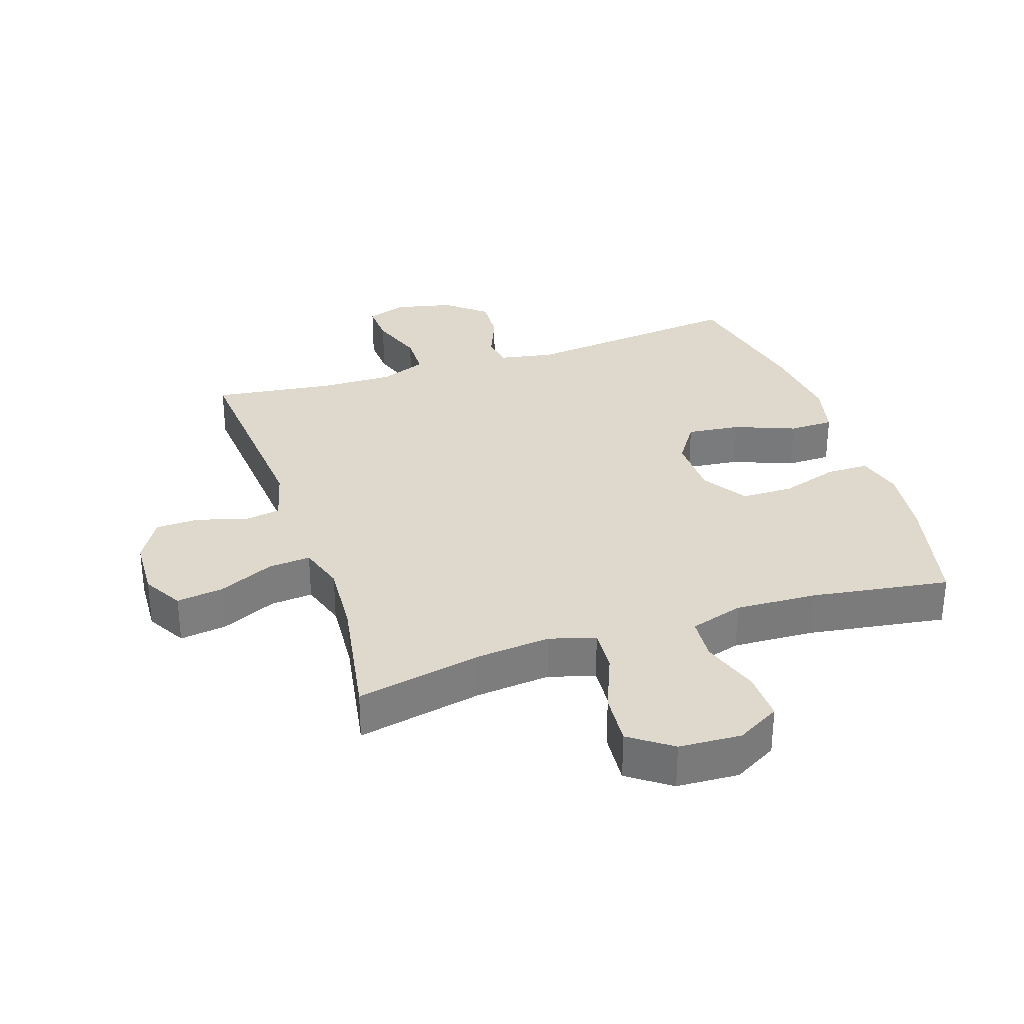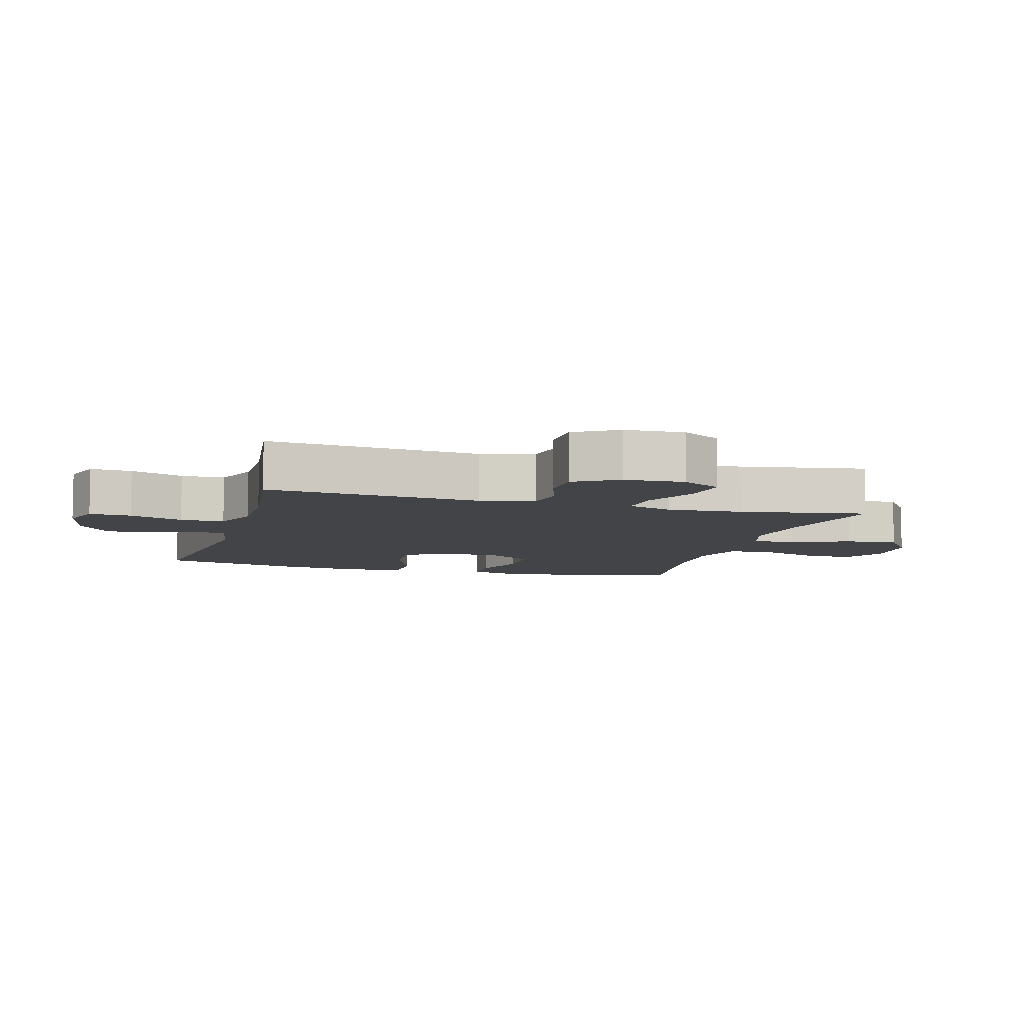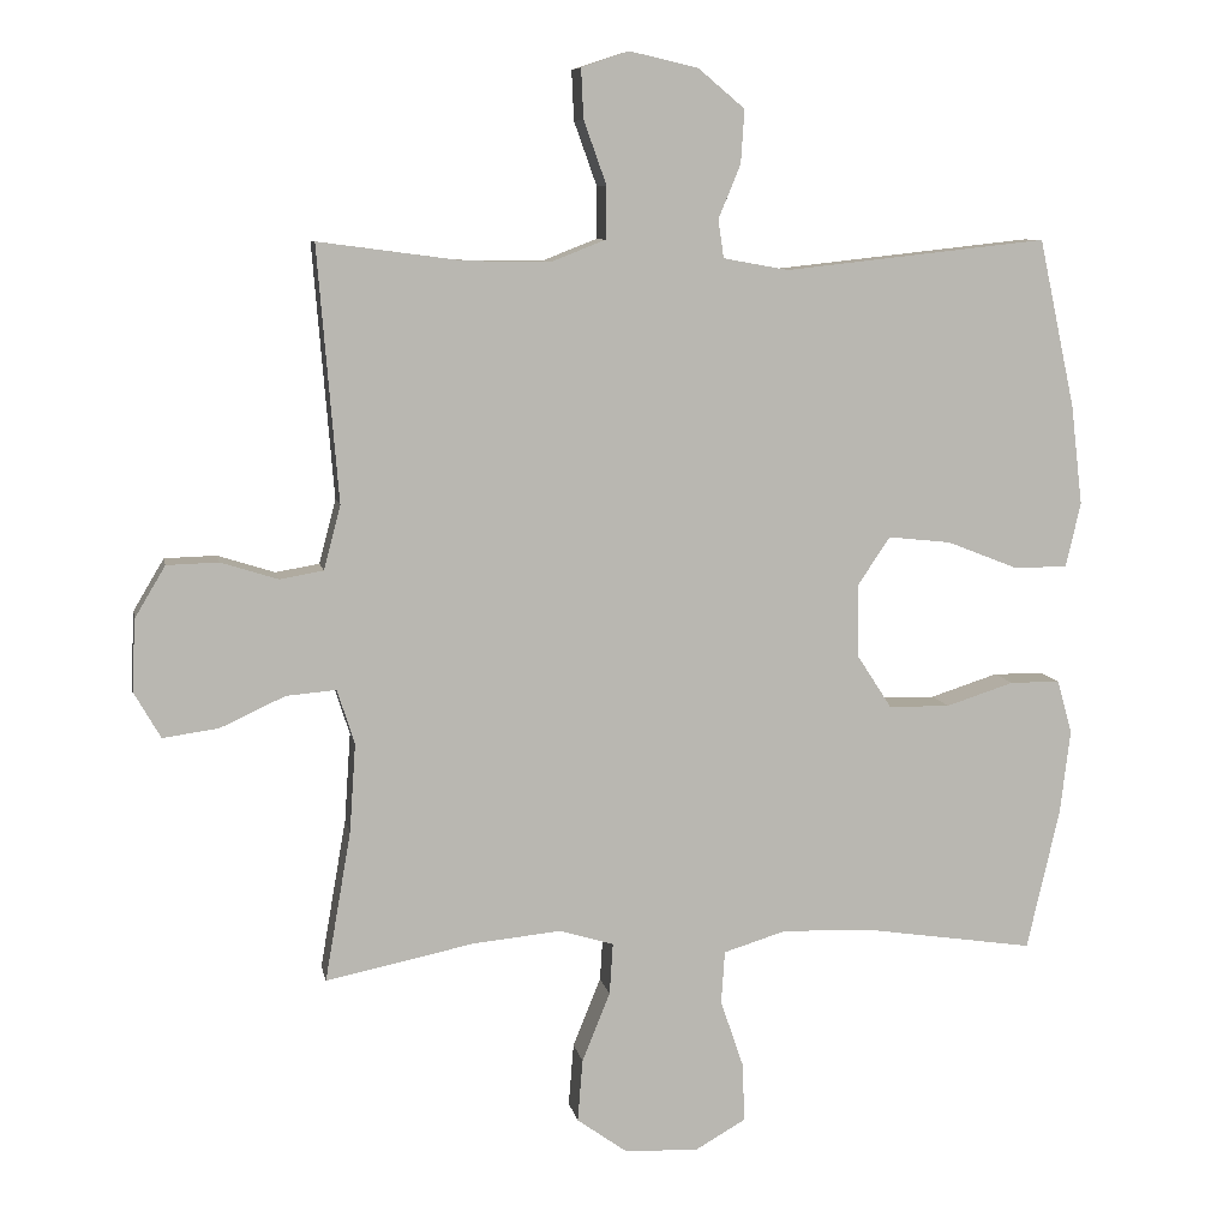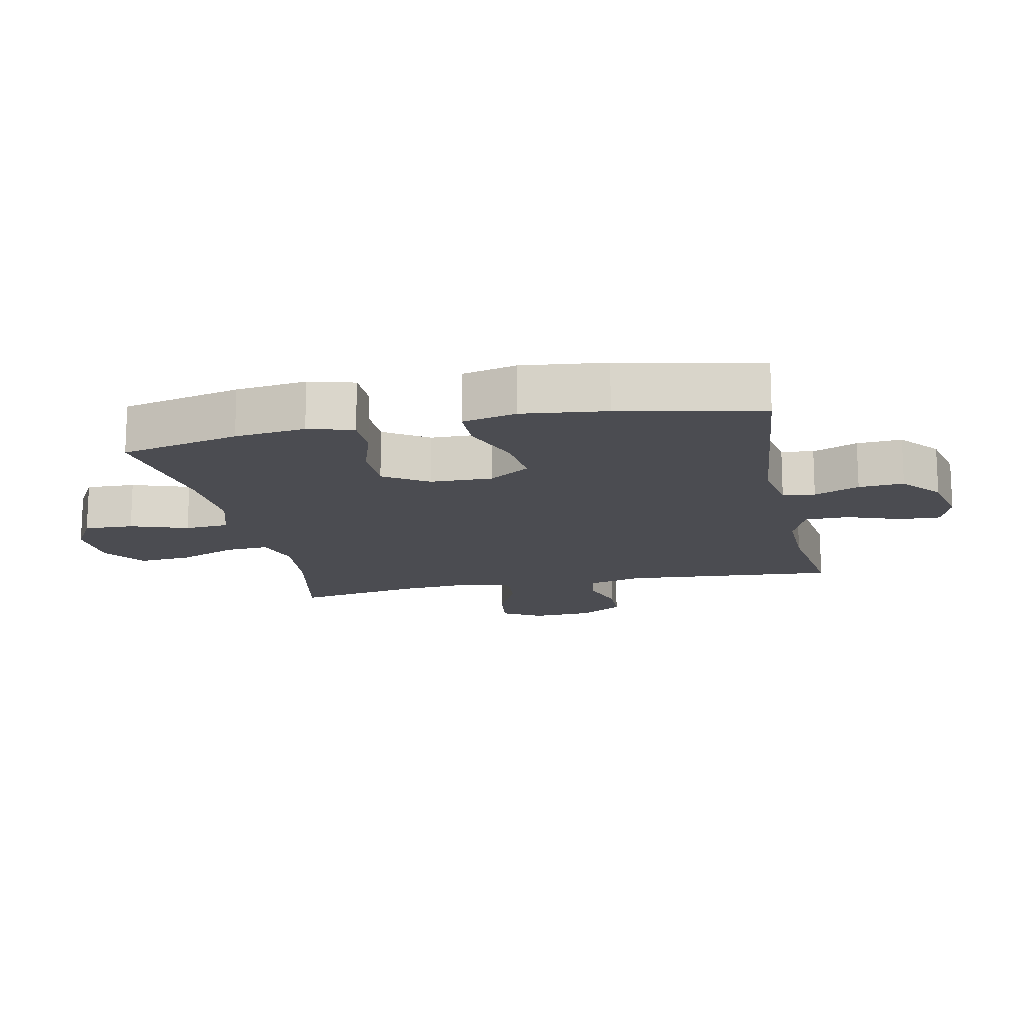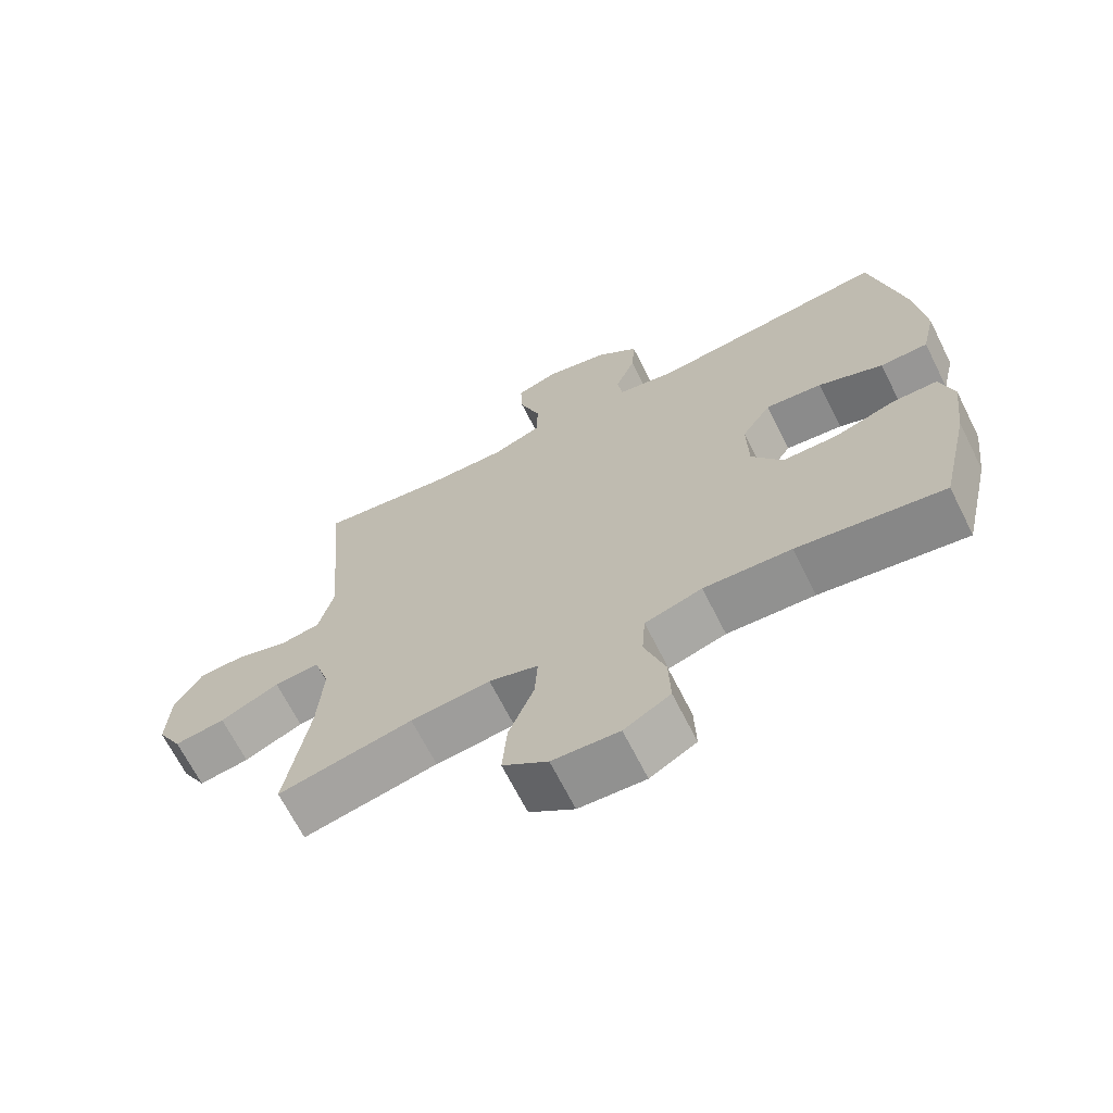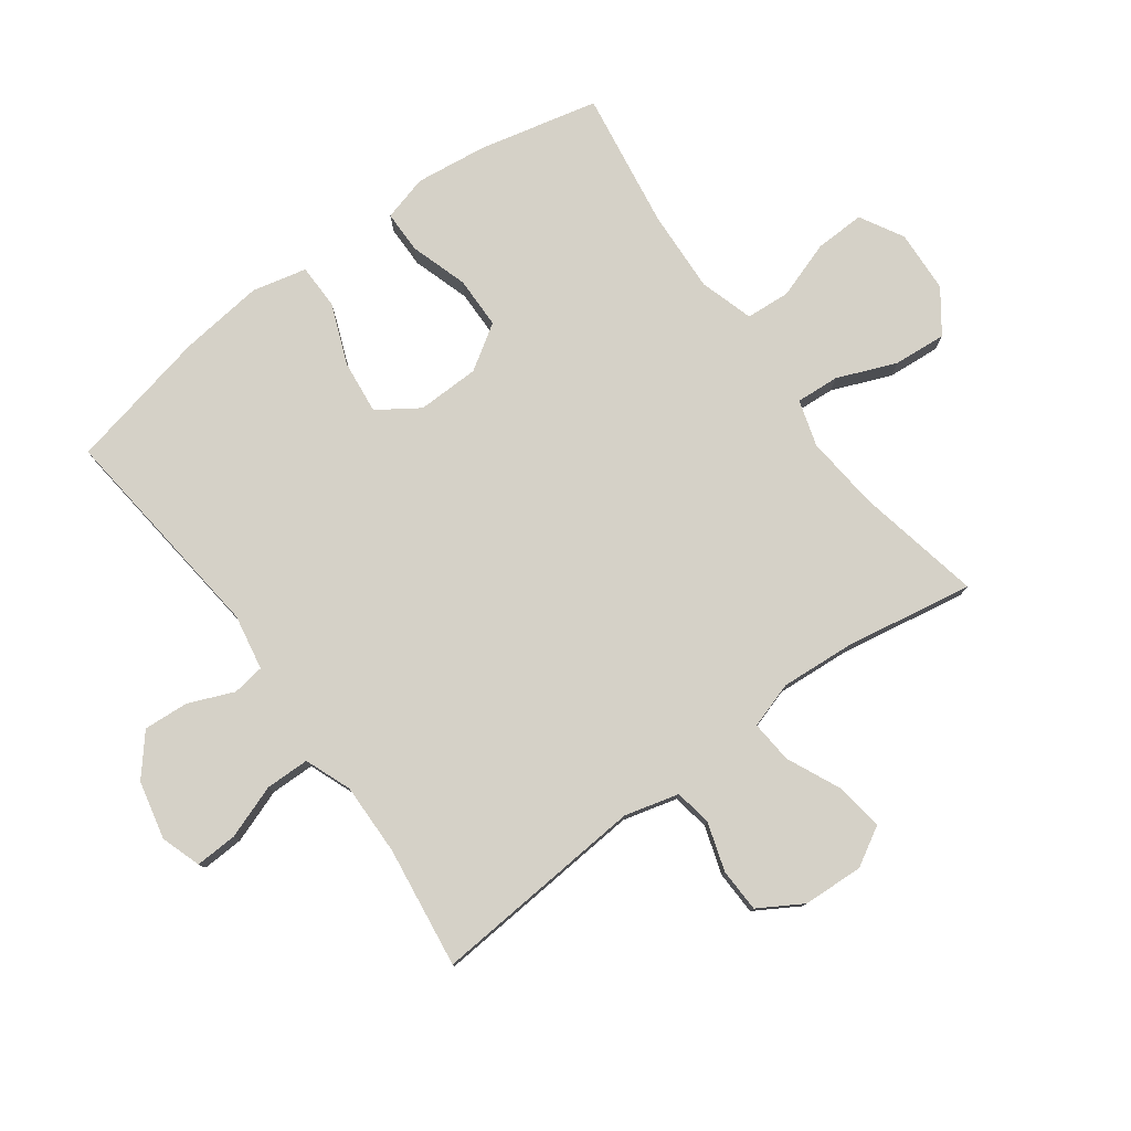
<metadata>
{"format":"obj","ext":"obj","renderer":"f3d","projection":"perspective","resolution":1024,"background":"white","views":[{"elev":32.0,"azim":161.7,"up":"+Y"},{"elev":-7.7,"azim":74.0,"up":"+Y"},{"elev":8.2,"azim":169.4,"up":"+Z"},{"elev":-15.5,"azim":-78.2,"up":"+Y"},{"elev":-67.5,"azim":-153.3,"up":"+Z"},{"elev":78.9,"azim":53.9,"up":"+Y"}]}
</metadata>
<code>
o path6052
v 0.2791 0.0375 0.4791
v 0.1617 0.0375 0.4772
v 0.08655 0.0375 0.5066
v 0.08553 0.0375 0.5779
v 0.1168 0.0375 0.6653
v 0.1201 0.0375 0.7336
v 0.05503 0.0375 0.7555
v -0.03912 0.0375 0.7341
v -0.1031 0.0375 0.6805
v -0.09821 0.0375 0.6071
v -0.06771 0.0375 0.5336
v -0.07541 0.0375 0.4813
v -0.1651 0.0375 0.465
v -0.5255 0.0375 0.505
v -0.5752 0.0375 0.2748
v -0.5912 0.0375 0.1377
v -0.5707 0.0375 0.04979
v -0.4981 0.0375 0.04874
v -0.4 0.0375 0.08717
v -0.3134 0.0375 0.09649
v -0.2691 0.0375 0.03006
v -0.2714 0.0375 -0.07086
v -0.3182 0.0375 -0.143
v -0.4022 0.0375 -0.144
v -0.4954 0.0375 -0.1141
v -0.5639 0.0375 -0.1146
v -0.5841 0.0375 -0.188
v -0.5702 0.0375 -0.3032
v -0.5255 0.0375 -0.4969
v -0.303 0.0375 -0.4639
v -0.1697 0.0375 -0.4578
v -0.08267 0.0375 -0.4845
v -0.07764 0.0375 -0.5566
v -0.1093 0.0375 -0.6496
v -0.1121 0.0375 -0.73
v -0.0419 0.0375 -0.7699
v 0.05913 0.0375 -0.7649
v 0.1273 0.0375 -0.7161
v 0.1203 0.0375 -0.6303
v 0.08185 0.0375 -0.5354
v 0.07723 0.0375 -0.4648
v 0.1518 0.0375 -0.4427
v 0.2722 0.0375 -0.4546
v 0.4762 0.0375 -0.4969
v 0.4405 0.0375 -0.2906
v 0.4321 0.0375 -0.1692
v 0.4559 0.0375 -0.09442
v 0.5245 0.0375 -0.1004
v 0.6137 0.0375 -0.1415
v 0.6902 0.0375 -0.1523
v 0.727 0.0375 -0.08849
v 0.7223 0.0375 0.009591
v 0.6803 0.0375 0.08027
v 0.6091 0.0375 0.08252
v 0.5306 0.0375 0.05779
v 0.4707 0.0375 0.06811
v 0.4476 0.0375 0.1562
v 0.4762 0.0375 0.505
v 0.2791 -0.0375 0.4791
v 0.1617 -0.0375 0.4772
v 0.08655 -0.0375 0.5066
v 0.08553 -0.0375 0.5779
v 0.1168 -0.0375 0.6653
v 0.1201 -0.0375 0.7336
v 0.05503 -0.0375 0.7555
v -0.03912 -0.0375 0.7341
v -0.1031 -0.0375 0.6805
v -0.09821 -0.0375 0.6071
v -0.06771 -0.0375 0.5336
v -0.07541 -0.0375 0.4813
v -0.1651 -0.0375 0.465
v -0.5255 -0.0375 0.505
v -0.5752 -0.0375 0.2748
v -0.5912 -0.0375 0.1377
v -0.5707 -0.0375 0.04979
v -0.4981 -0.0375 0.04874
v -0.4 -0.0375 0.08717
v -0.3134 -0.0375 0.09649
v -0.2691 -0.0375 0.03006
v -0.2714 -0.0375 -0.07086
v -0.3182 -0.0375 -0.143
v -0.4022 -0.0375 -0.144
v -0.4954 -0.0375 -0.1141
v -0.5639 -0.0375 -0.1146
v -0.5841 -0.0375 -0.188
v -0.5702 -0.0375 -0.3032
v -0.5255 -0.0375 -0.4969
v -0.303 -0.0375 -0.4639
v -0.1697 -0.0375 -0.4578
v -0.08267 -0.0375 -0.4845
v -0.07764 -0.0375 -0.5566
v -0.1093 -0.0375 -0.6496
v -0.1121 -0.0375 -0.73
v -0.0419 -0.0375 -0.7699
v 0.05913 -0.0375 -0.7649
v 0.1273 -0.0375 -0.7161
v 0.1203 -0.0375 -0.6303
v 0.08185 -0.0375 -0.5354
v 0.07723 -0.0375 -0.4648
v 0.1518 -0.0375 -0.4427
v 0.2722 -0.0375 -0.4546
v 0.4762 -0.0375 -0.4969
v 0.4405 -0.0375 -0.2906
v 0.4321 -0.0375 -0.1692
v 0.4559 -0.0375 -0.09442
v 0.5245 -0.0375 -0.1004
v 0.6137 -0.0375 -0.1415
v 0.6902 -0.0375 -0.1523
v 0.727 -0.0375 -0.08849
v 0.7223 -0.0375 0.009591
v 0.6803 -0.0375 0.08027
v 0.6091 -0.0375 0.08252
v 0.5306 -0.0375 0.05779
v 0.4707 -0.0375 0.06811
v 0.4476 -0.0375 0.1562
v 0.4762 -0.0375 0.505
v 0.6902 0.0375 -0.1523
v 0.6902 0.0375 -0.1523
v 0.727 0.0375 -0.08849
v 0.7223 0.0375 0.009591
v 0.6803 0.0375 0.08027
v 0.6137 0.0375 -0.1415
v 0.6091 0.0375 0.08252
v 0.5245 0.0375 -0.1004
v 0.5306 0.0375 0.05779
v 0.4707 0.0375 0.06811
v 0.4707 0.0375 0.06811
v 0.4559 0.0375 -0.09442
v 0.4559 0.0375 -0.09442
v 0.4476 0.0375 0.1562
v 0.4762 0.0375 -0.4969
v 0.4762 0.0375 -0.4969
v 0.4405 0.0375 -0.2906
v 0.4321 0.0375 -0.1692
v 0.4762 0.0375 0.505
v 0.4762 0.0375 0.505
v 0.2791 0.0375 0.4791
v 0.2722 0.0375 -0.4546
v 0.1617 0.0375 0.4772
v 0.1518 0.0375 -0.4427
v 0.08655 0.0375 0.5066
v 0.08655 0.0375 0.5066
v 0.07723 0.0375 -0.4648
v 0.07723 0.0375 -0.4648
v 0.05913 0.0375 -0.7649
v 0.1273 0.0375 -0.7161
v 0.1203 0.0375 -0.6303
v 0.08185 0.0375 -0.5354
v 0.1168 0.0375 0.6653
v 0.1201 0.0375 0.7336
v 0.1201 0.0375 0.7336
v 0.05503 0.0375 0.7555
v 0.08553 0.0375 0.5779
v -0.0419 0.0375 -0.7699
v -0.03912 0.0375 0.7341
v -0.1031 0.0375 0.6805
v -0.1121 0.0375 -0.73
v -0.1121 0.0375 -0.73
v -0.06771 0.0375 0.5336
v -0.07541 0.0375 0.4813
v -0.07541 0.0375 0.4813
v -0.09821 0.0375 0.6071
v -0.08267 0.0375 -0.4845
v -0.08267 0.0375 -0.4845
v -0.07764 0.0375 -0.5566
v -0.1651 0.0375 0.465
v -0.1093 0.0375 -0.6496
v -0.1697 0.0375 -0.4578
v -0.303 0.0375 -0.4639
v -0.2691 0.0375 0.03006
v -0.2714 0.0375 -0.07086
v -0.3134 0.0375 0.09649
v -0.3134 0.0375 0.09649
v -0.3182 0.0375 -0.143
v -0.4 0.0375 0.08717
v -0.4022 0.0375 -0.144
v -0.4981 0.0375 0.04874
v -0.4954 0.0375 -0.1141
v -0.5255 0.0375 -0.4969
v -0.5255 0.0375 -0.4969
v -0.5639 0.0375 -0.1146
v -0.5639 0.0375 -0.1146
v -0.5707 0.0375 0.04979
v -0.5707 0.0375 0.04979
v -0.5255 0.0375 0.505
v -0.5255 0.0375 0.505
v -0.5702 0.0375 -0.3032
v -0.5752 0.0375 0.2748
v -0.5841 0.0375 -0.188
v -0.5912 0.0375 0.1377
v 0.6902 -0.0375 -0.1523
v 0.6902 -0.0375 -0.1523
v 0.727 -0.0375 -0.08849
v 0.7223 -0.0375 0.009591
v 0.6803 -0.0375 0.08027
v 0.6137 -0.0375 -0.1415
v 0.6091 -0.0375 0.08252
v 0.5245 -0.0375 -0.1004
v 0.5306 -0.0375 0.05779
v 0.4707 -0.0375 0.06811
v 0.4707 -0.0375 0.06811
v 0.4559 -0.0375 -0.09442
v 0.4559 -0.0375 -0.09442
v 0.4476 -0.0375 0.1562
v 0.4762 -0.0375 -0.4969
v 0.4762 -0.0375 -0.4969
v 0.4405 -0.0375 -0.2906
v 0.4321 -0.0375 -0.1692
v 0.4762 -0.0375 0.505
v 0.4762 -0.0375 0.505
v 0.2791 -0.0375 0.4791
v 0.2722 -0.0375 -0.4546
v 0.1617 -0.0375 0.4772
v 0.1518 -0.0375 -0.4427
v 0.08655 -0.0375 0.5066
v 0.08655 -0.0375 0.5066
v 0.07723 -0.0375 -0.4648
v 0.07723 -0.0375 -0.4648
v 0.05913 -0.0375 -0.7649
v 0.1273 -0.0375 -0.7161
v 0.1203 -0.0375 -0.6303
v 0.08185 -0.0375 -0.5354
v 0.1168 -0.0375 0.6653
v 0.1201 -0.0375 0.7336
v 0.1201 -0.0375 0.7336
v 0.05503 -0.0375 0.7555
v 0.08553 -0.0375 0.5779
v -0.0419 -0.0375 -0.7699
v -0.03912 -0.0375 0.7341
v -0.1031 -0.0375 0.6805
v -0.1121 -0.0375 -0.73
v -0.1121 -0.0375 -0.73
v -0.06771 -0.0375 0.5336
v -0.07541 -0.0375 0.4813
v -0.07541 -0.0375 0.4813
v -0.09821 -0.0375 0.6071
v -0.08267 -0.0375 -0.4845
v -0.08267 -0.0375 -0.4845
v -0.07764 -0.0375 -0.5566
v -0.1651 -0.0375 0.465
v -0.1093 -0.0375 -0.6496
v -0.1697 -0.0375 -0.4578
v -0.303 -0.0375 -0.4639
v -0.2691 -0.0375 0.03006
v -0.2714 -0.0375 -0.07086
v -0.3134 -0.0375 0.09649
v -0.3134 -0.0375 0.09649
v -0.3182 -0.0375 -0.143
v -0.4 -0.0375 0.08717
v -0.4022 -0.0375 -0.144
v -0.4981 -0.0375 0.04874
v -0.4954 -0.0375 -0.1141
v -0.5255 -0.0375 -0.4969
v -0.5255 -0.0375 -0.4969
v -0.5639 -0.0375 -0.1146
v -0.5639 -0.0375 -0.1146
v -0.5707 -0.0375 0.04979
v -0.5707 -0.0375 0.04979
v -0.5255 -0.0375 0.505
v -0.5255 -0.0375 0.505
v -0.5702 -0.0375 -0.3032
v -0.5752 -0.0375 0.2748
v -0.5841 -0.0375 -0.188
v -0.5912 -0.0375 0.1377
f 245 242 237
f 248 243 242
f 228 241 231
f 211 204 209
f 227 233 215
f 264 249 262
f 240 246 234
f 262 249 246
f 243 261 253
f 250 243 248
f 213 234 244
f 248 242 245
f 223 229 227
f 234 215 233
f 213 204 211
f 224 226 223
f 202 244 208
f 208 214 207
f 204 244 202
f 215 234 213
f 222 239 221
f 226 229 223
f 243 250 261
f 244 245 208
f 193 196 191
f 208 245 214
f 246 244 234
f 207 212 205
f 213 244 204
f 227 229 236
f 204 202 200
f 230 236 229
f 233 227 236
f 245 237 217
f 214 212 207
f 257 251 264
f 219 241 228
f 198 199 202
f 262 240 259
f 252 263 250
f 249 264 251
f 262 246 240
f 221 219 220
f 221 241 219
f 200 202 199
f 237 239 222
f 239 241 221
f 194 197 196
f 214 245 217
f 255 263 252
f 196 197 198
f 194 196 193
f 217 237 222
f 197 194 195
f 261 250 263
f 199 198 197
f 118 51 109 192
f 51 52 110 109
f 52 53 111 110
f 49 50 108 107
f 53 54 112 111
f 48 49 107 106
f 54 55 113 112
f 55 127 201 113
f 129 48 106 203
f 56 57 115 114
f 132 45 103 206
f 46 47 105 104
f 57 136 210 115
f 45 46 104 103
f 58 1 59 116
f 43 44 102 101
f 1 2 60 59
f 42 43 101 100
f 2 142 216 60
f 144 42 100 218
f 37 38 96 95
f 38 39 97 96
f 39 40 98 97
f 5 151 225 63
f 6 7 65 64
f 4 5 63 62
f 3 4 62 61
f 40 41 99 98
f 36 37 95 94
f 7 8 66 65
f 8 9 67 66
f 158 36 94 232
f 11 161 235 69
f 10 11 69 68
f 9 10 68 67
f 164 33 91 238
f 12 13 71 70
f 34 35 93 92
f 33 34 92 91
f 31 32 90 89
f 30 31 89 88
f 21 22 80 79
f 173 21 79 247
f 22 23 81 80
f 19 20 78 77
f 23 24 82 81
f 18 19 77 76
f 24 25 83 82
f 180 30 88 254
f 25 182 256 83
f 184 18 76 258
f 13 186 260 71
f 28 29 87 86
f 14 15 73 72
f 27 28 86 85
f 26 27 85 84
f 16 17 75 74
f 15 16 74 73
f 171 163 168
f 174 168 169
f 154 157 167
f 137 135 130
f 153 141 159
f 190 188 175
f 166 160 172
f 188 172 175
f 169 179 187
f 176 174 169
f 139 170 160
f 174 171 168
f 149 153 155
f 160 159 141
f 139 137 130
f 150 149 152
f 128 134 170
f 134 133 140
f 130 128 170
f 141 139 160
f 148 147 165
f 152 149 155
f 169 187 176
f 170 134 171
f 119 117 122
f 134 140 171
f 172 160 170
f 133 131 138
f 139 130 170
f 153 162 155
f 130 126 128
f 156 155 162
f 159 162 153
f 171 143 163
f 140 133 138
f 183 190 177
f 145 154 167
f 124 128 125
f 188 185 166
f 178 176 189
f 175 177 190
f 188 166 172
f 147 146 145
f 147 145 167
f 126 125 128
f 163 148 165
f 165 147 167
f 120 122 123
f 140 143 171
f 181 178 189
f 122 124 123
f 120 119 122
f 143 148 163
f 123 121 120
f 187 189 176
f 125 123 124

</code>
